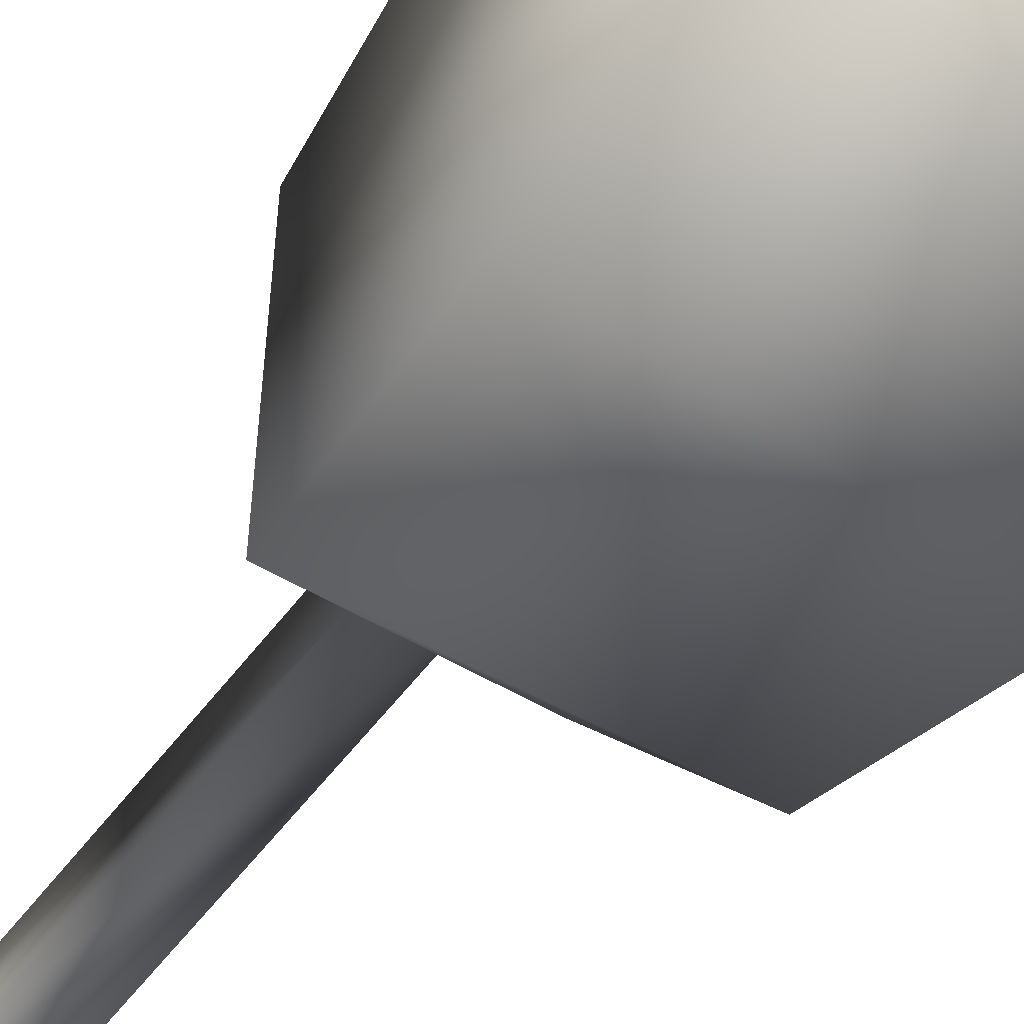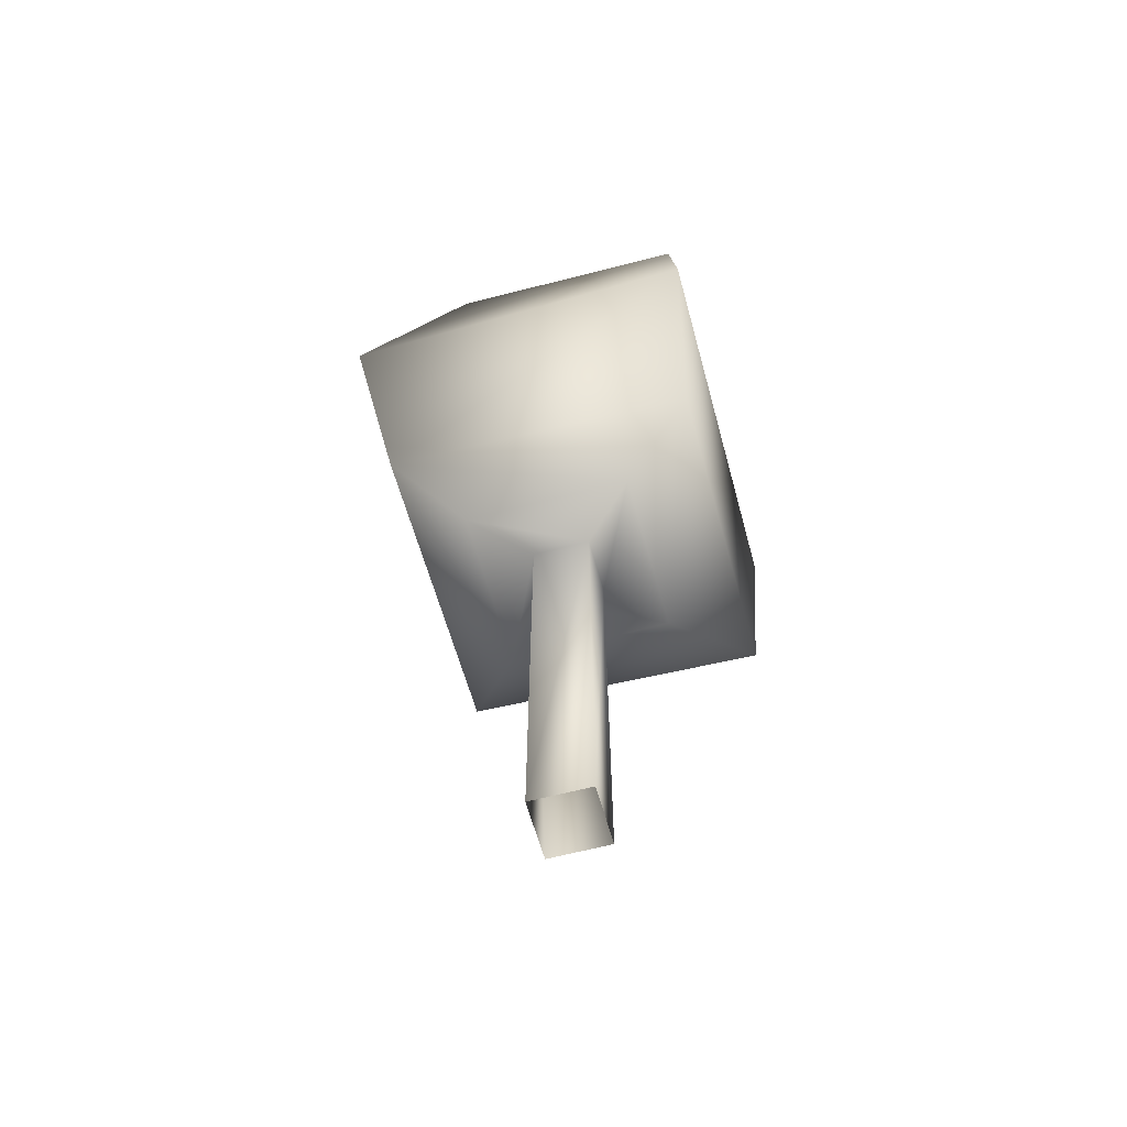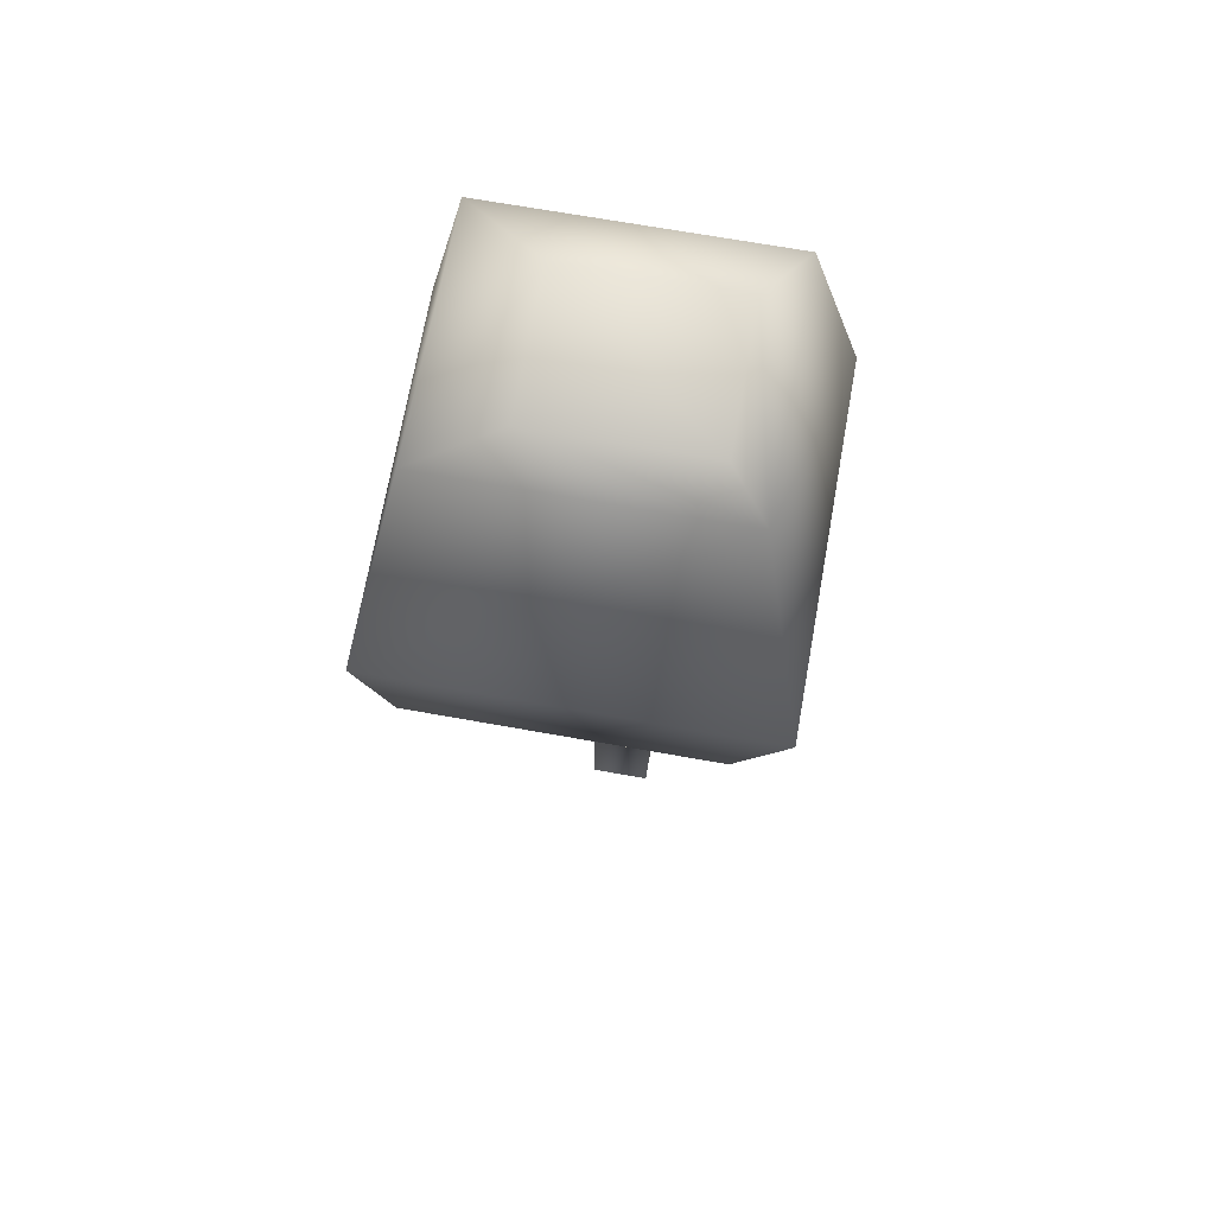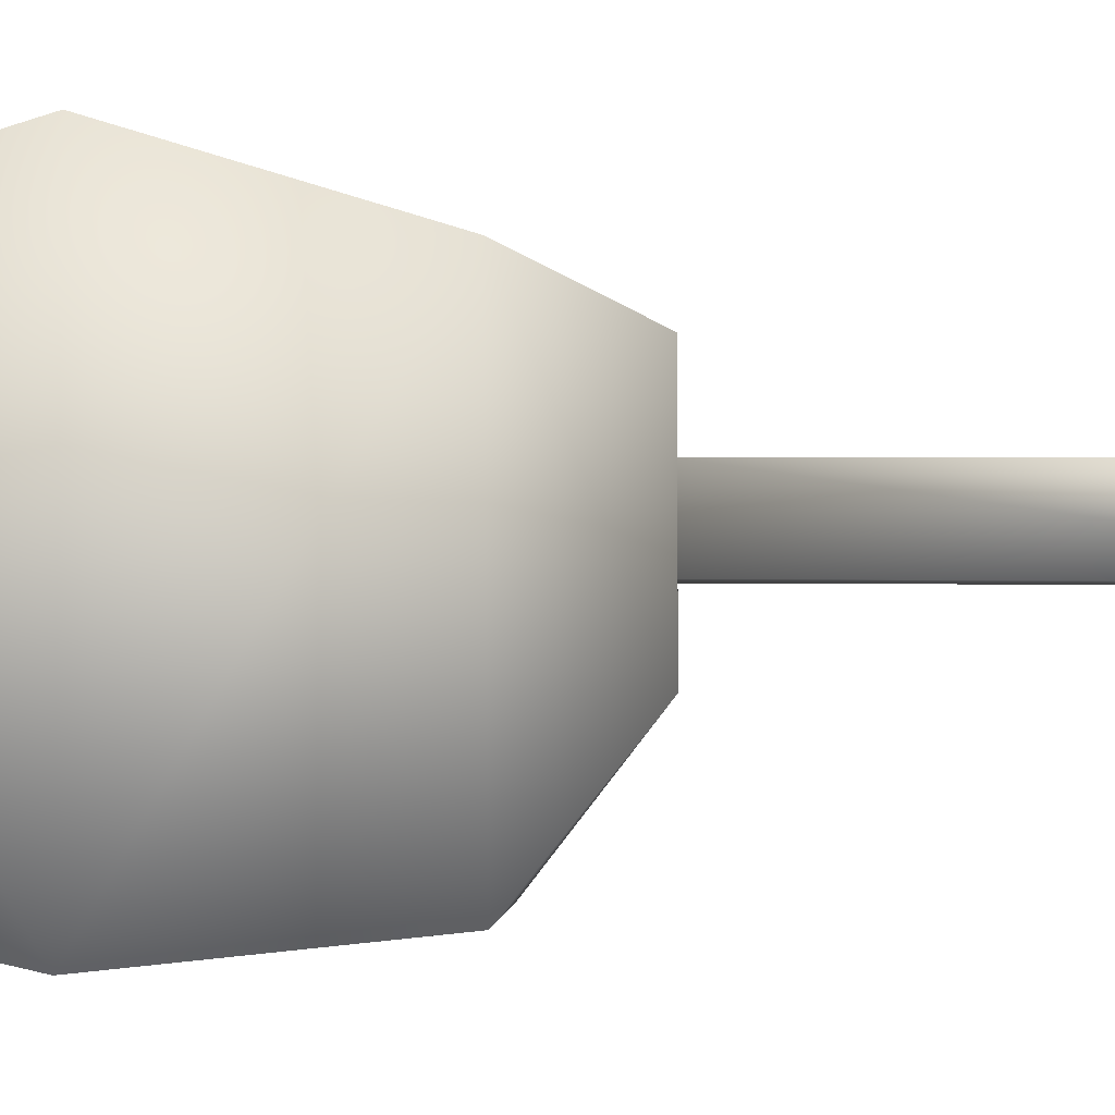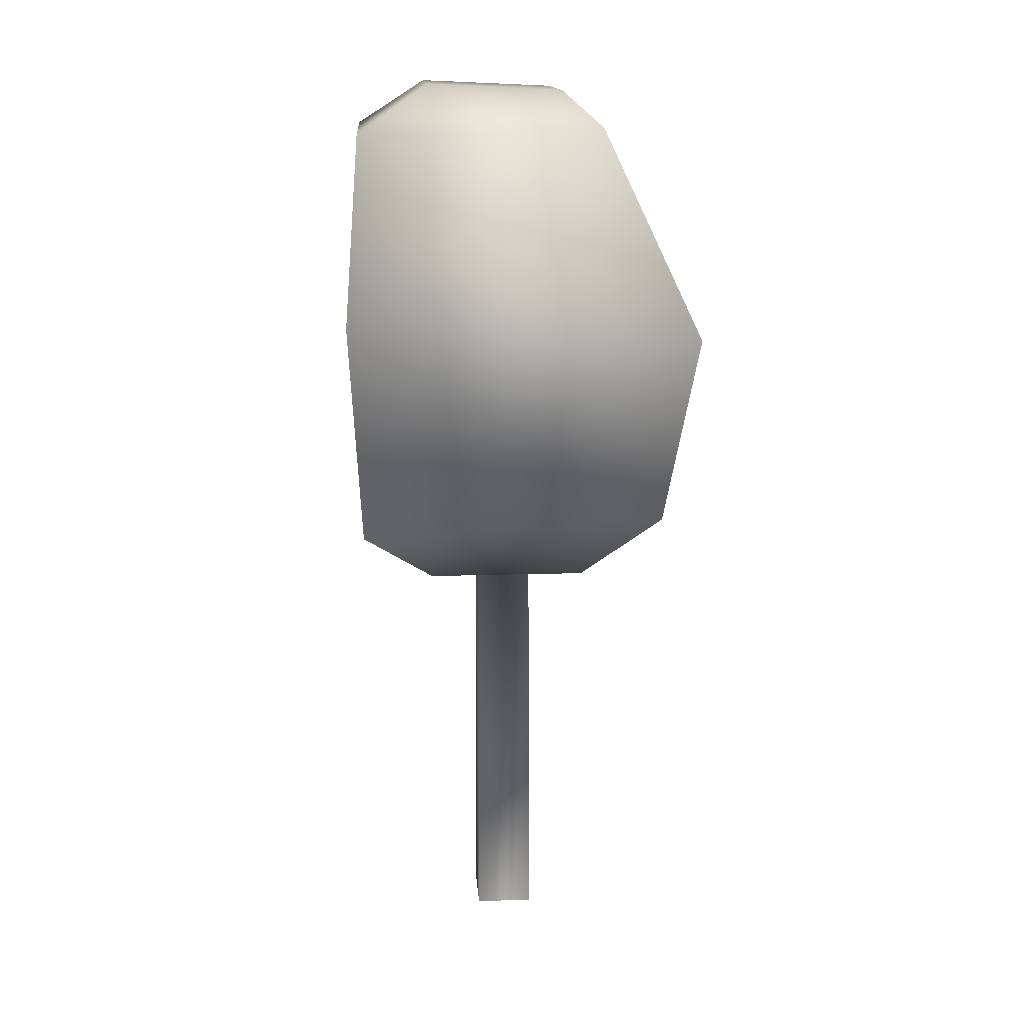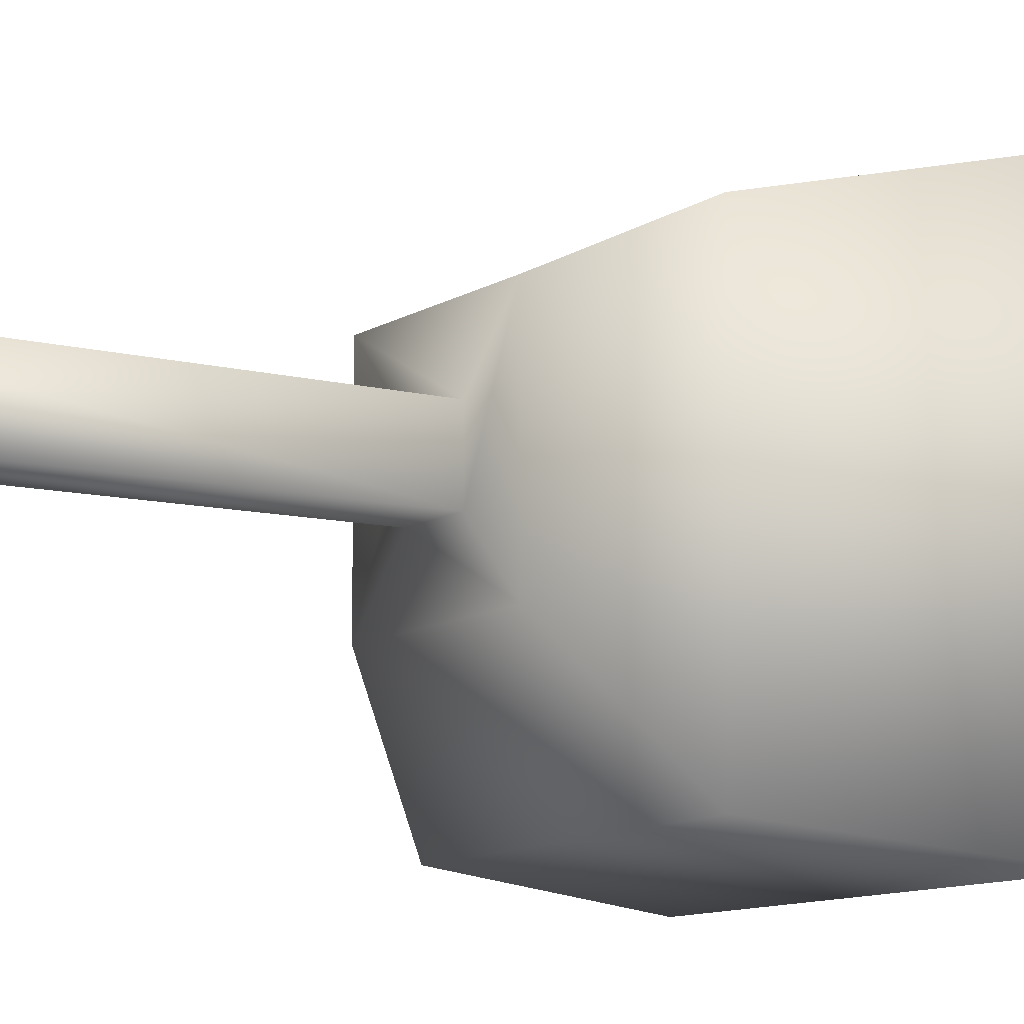
<metadata>
{"format":"obj","ext":"obj","renderer":"f3d","projection":"perspective","resolution":1024,"background":"white","views":[{"elev":-51.1,"azim":-34.8,"up":"+Y"},{"elev":-60.9,"azim":-164.7,"up":"+Z"},{"elev":68.8,"azim":100.2,"up":"+Z"},{"elev":-2.3,"azim":88.8,"up":"+Y"},{"elev":14.5,"azim":-4.0,"up":"+Z"},{"elev":-10.3,"azim":-122.6,"up":"+Y"}]}
</metadata>
<code>
o Tree01
v -0.115 0.1171 0
v -0.1105 0.1125 1.631
v 0.115 0.1171 0
v 0.1105 0.1125 1.631
v -0.115 -0.1171 0
v -0.1105 -0.1125 1.631
v 0.115 -0.1171 0
v 0.1105 -0.1125 1.631
v -0.5986 0.4683 1.922
v 0.6051 0.4683 1.982
v 0.6033 -0.7373 1.972
v -0.602 -0.7373 1.912
v 0.3197 0.3254 1.631
v 0.3197 -0.3254 1.631
v -0.3197 -0.3254 1.631
v -0.3197 0.3254 1.631
v -0.5994 0.4683 3.5
v 0.3602 0.4683 3.524
v 0.3602 -0.6474 3.524
v -0.5994 -0.6474 3.5
v -0.3188 0.3245 3.683
v 0.2251 0.3245 3.659
v 0.2251 -0.3245 3.659
v -0.3188 -0.3245 3.683
v 0.7379 -0.8073 2.711
v -0.653 -0.8073 2.771
v -0.6563 0.6673 2.761
v 0.7361 0.6673 2.701
f 2 3 1
f 4 7 3
f 8 5 7
f 6 1 5
f 14 10 11
f 26 19 20
f 14 12 15
f 16 10 13
f 15 9 16
f 6 16 2
f 2 13 4
f 8 15 6
f 4 14 8
f 19 24 20
f 27 18 28
f 26 17 27
f 25 18 19
f 22 24 23
f 18 21 22
f 17 24 21
f 18 23 19
f 10 25 11
f 9 26 27
f 10 27 28
f 11 26 12
f 2 4 3
f 4 8 7
f 8 6 5
f 6 2 1
f 14 13 10
f 26 25 19
f 14 11 12
f 16 9 10
f 15 12 9
f 6 15 16
f 2 16 13
f 8 14 15
f 4 13 14
f 19 23 24
f 27 17 18
f 26 20 17
f 25 28 18
f 22 21 24
f 18 17 21
f 17 20 24
f 18 22 23
f 10 28 25
f 9 12 26
f 10 9 27
f 11 25 26

</code>
